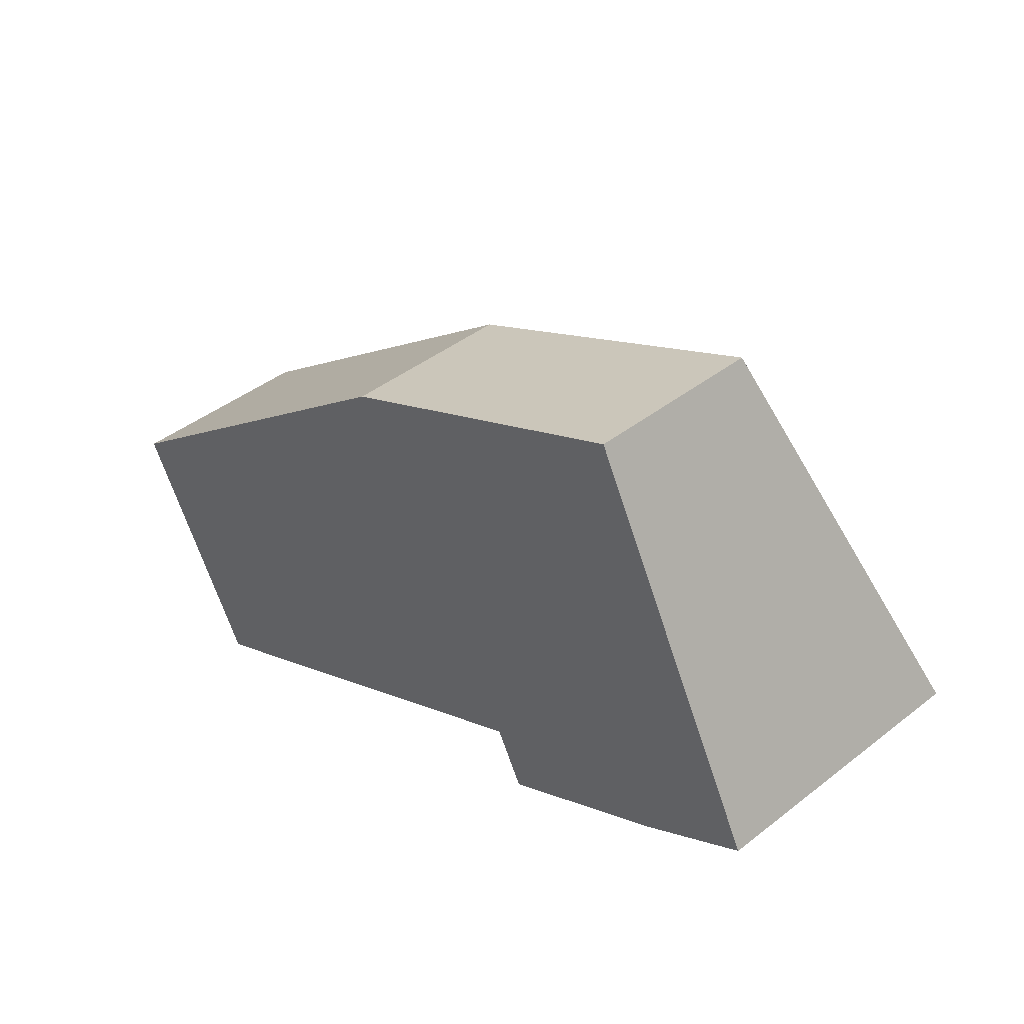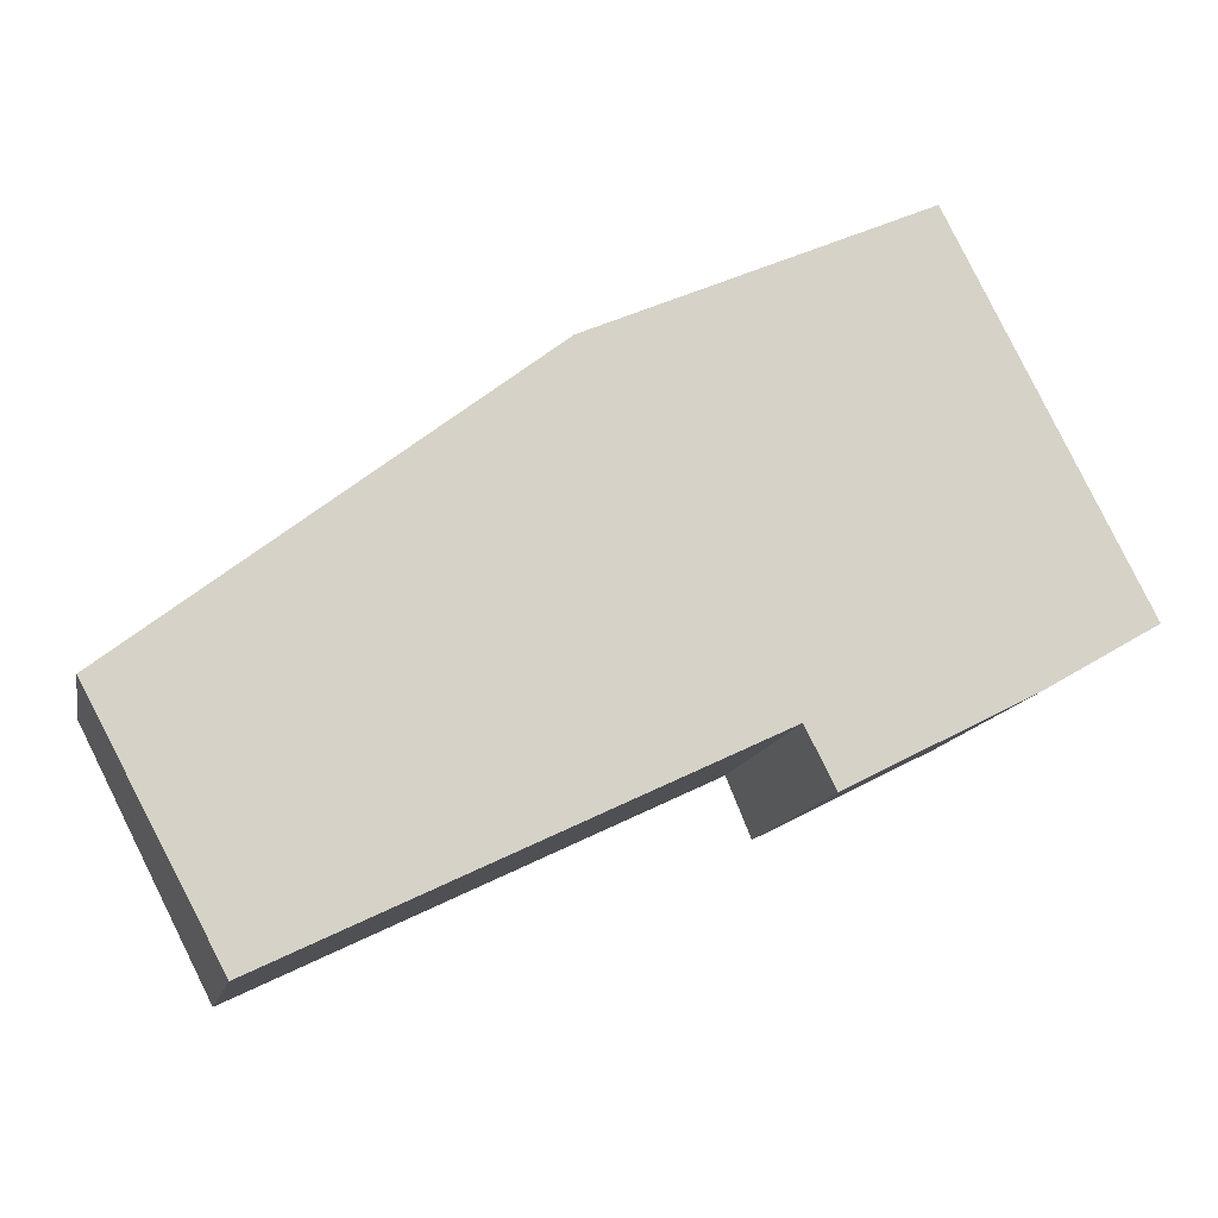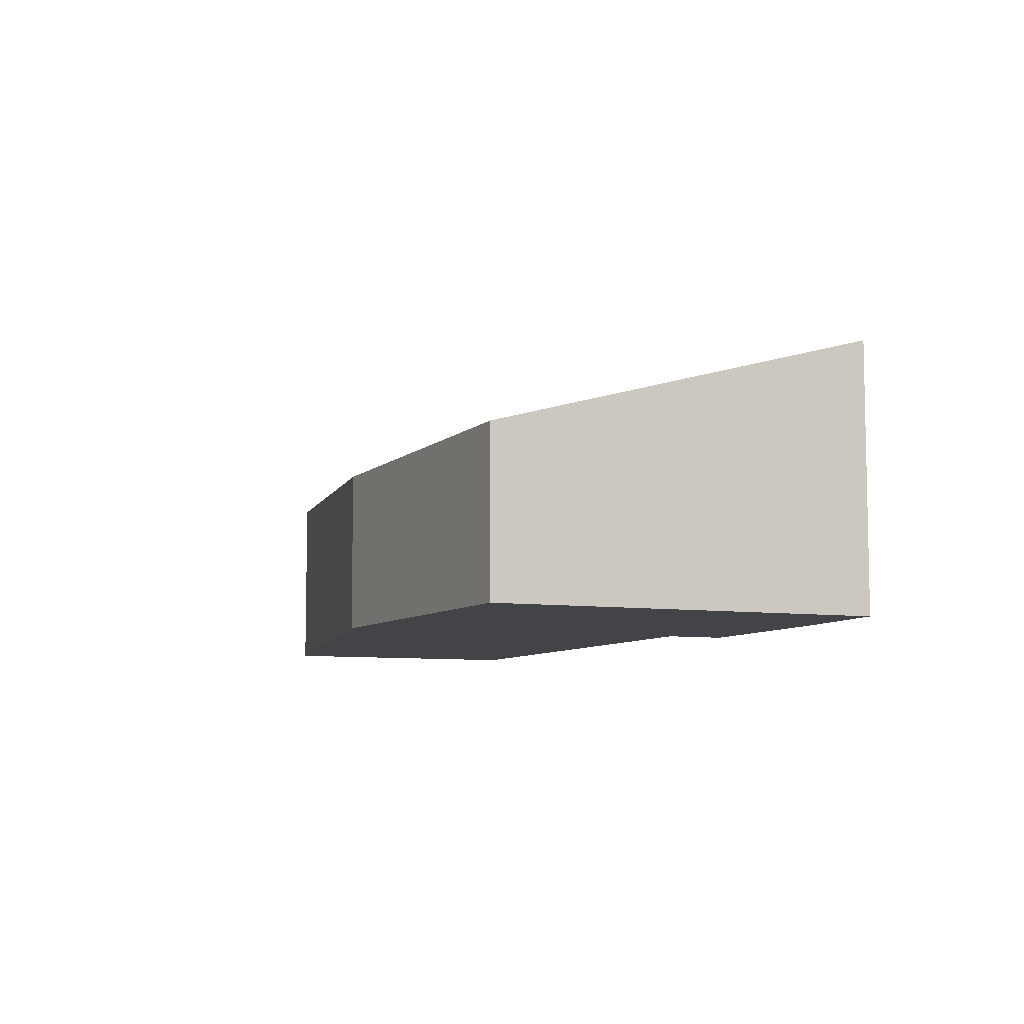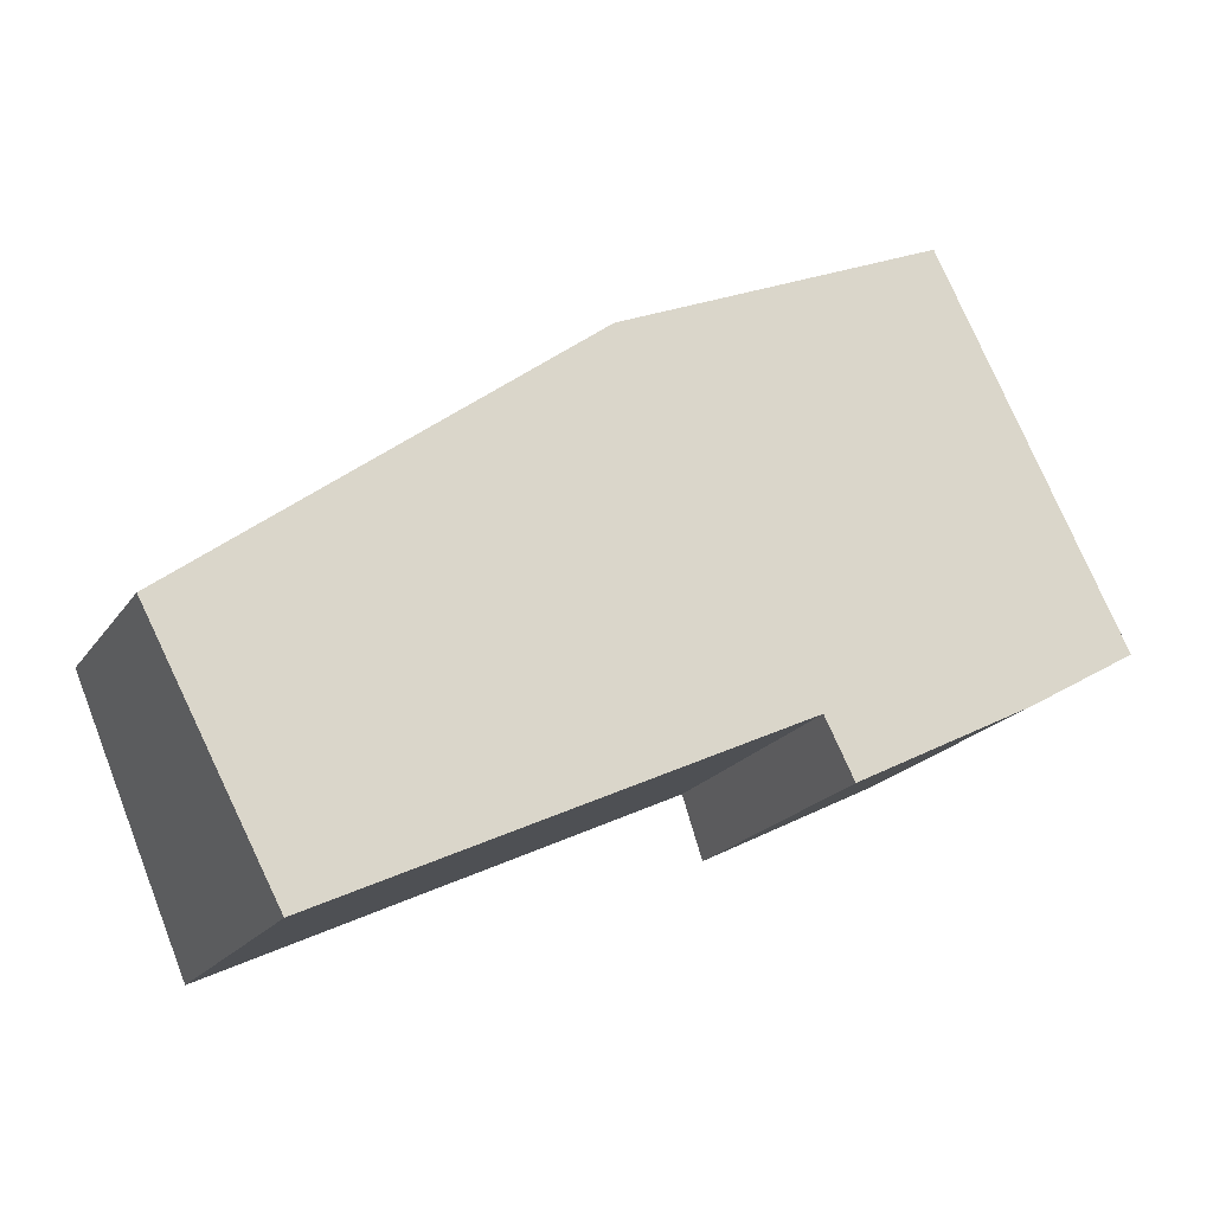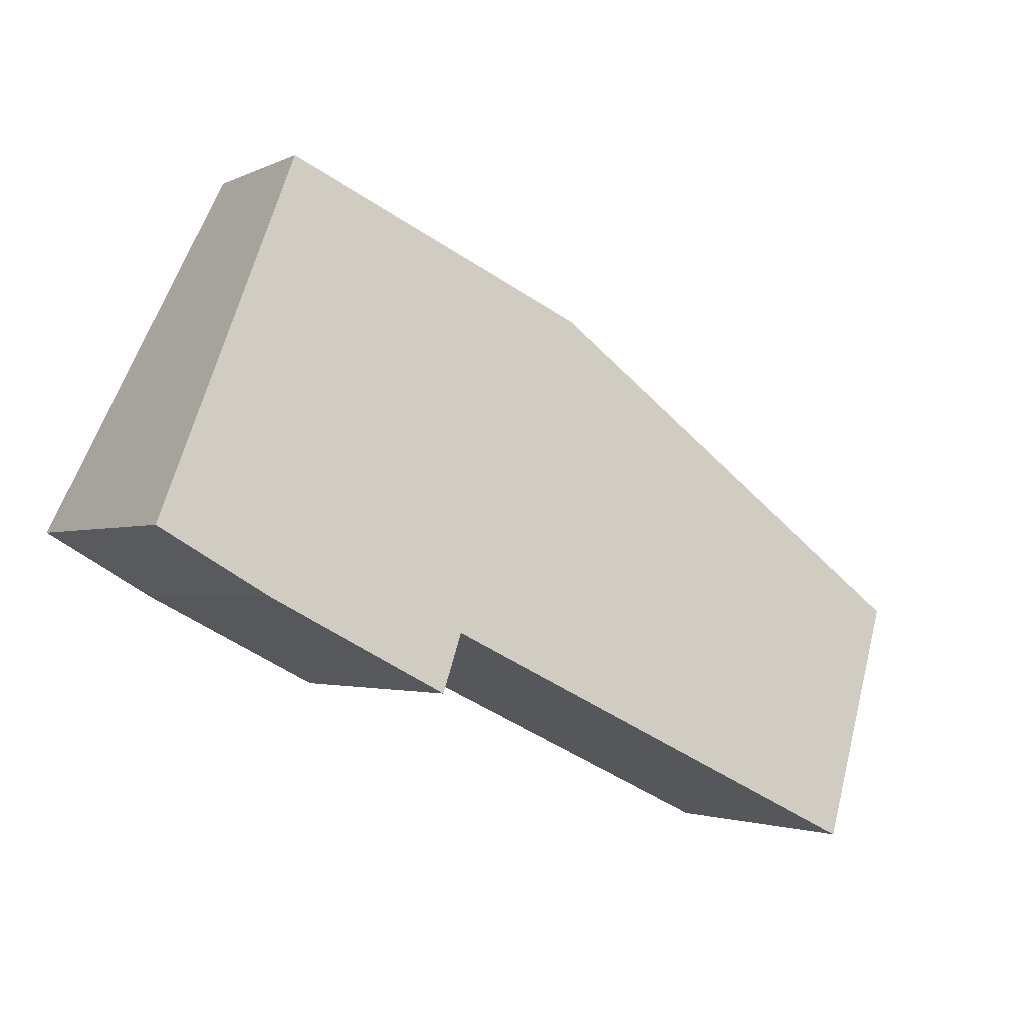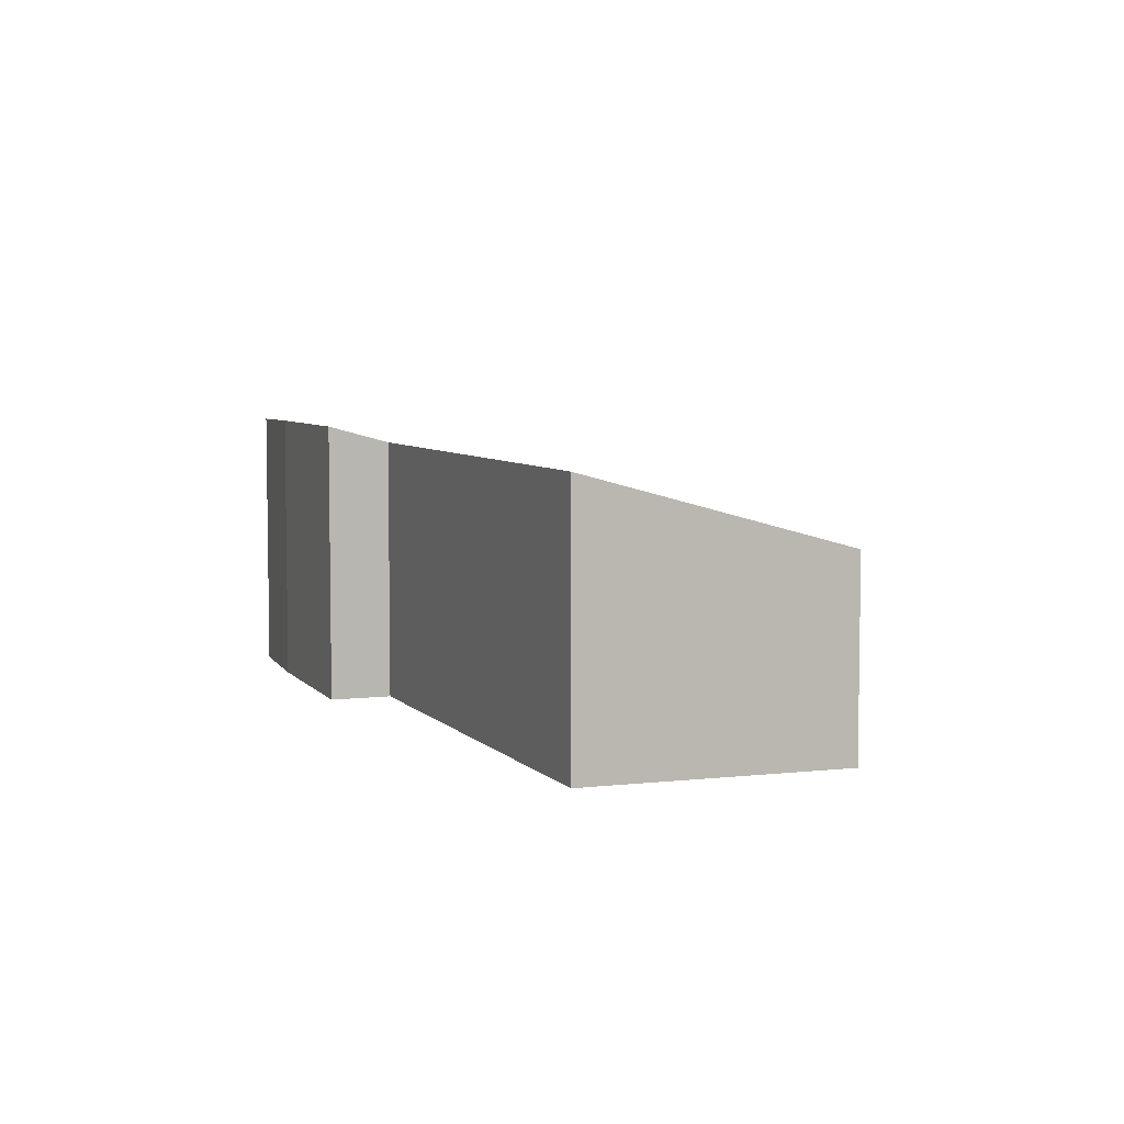
<metadata>
{"format":"obj","ext":"obj","renderer":"f3d","projection":"perspective","resolution":1024,"background":"white","views":[{"elev":42.3,"azim":46.9,"up":"+Z"},{"elev":-13.1,"azim":-11.2,"up":"+Z"},{"elev":-7.7,"azim":40.5,"up":"+Y"},{"elev":-20.1,"azim":-24.5,"up":"+Z"},{"elev":-2.2,"azim":148.6,"up":"+Z"},{"elev":5.8,"azim":-137.2,"up":"+Y"}]}
</metadata>
<code>
v  0 1.94 1.188e-16
v  5.888 2.699 -0.178
v  1.265 2.673 -2.374
v  3.959 1.672 3.068
v  7.975 2.868 0.166
v  6.179 2.873 -0.747
v  7.201 1.72 4.484
v  9.082 2.847 0.805
v  1.265 1.454e-16 -2.374
v  0 0 0
v  6.179 4.574e-17 -0.747
v  5.888 1.09e-17 -0.178
v  3.959 -1.879e-16 3.068
v  7.201 -2.746e-16 4.484
v  9.082 -4.929e-17 0.805
v  7.975 -1.016e-17 0.166
g defaultobject
f 1 2 3
f 2 1 4
f 2 5 6
f 5 2 4
f 5 4 7
f 5 7 8
f 9 1 3
f 1 9 10
f 11 2 6
f 2 11 12
f 10 4 1
f 4 10 13
f 4 14 7
f 14 4 13
f 7 15 8
f 15 7 14
f 8 16 5
f 16 8 15
f 5 11 6
f 11 5 16
f 12 3 2
f 3 12 9
f 9 13 10
f 13 9 12
f 13 12 14
f 14 12 11
f 14 11 16
f 14 16 15

</code>
